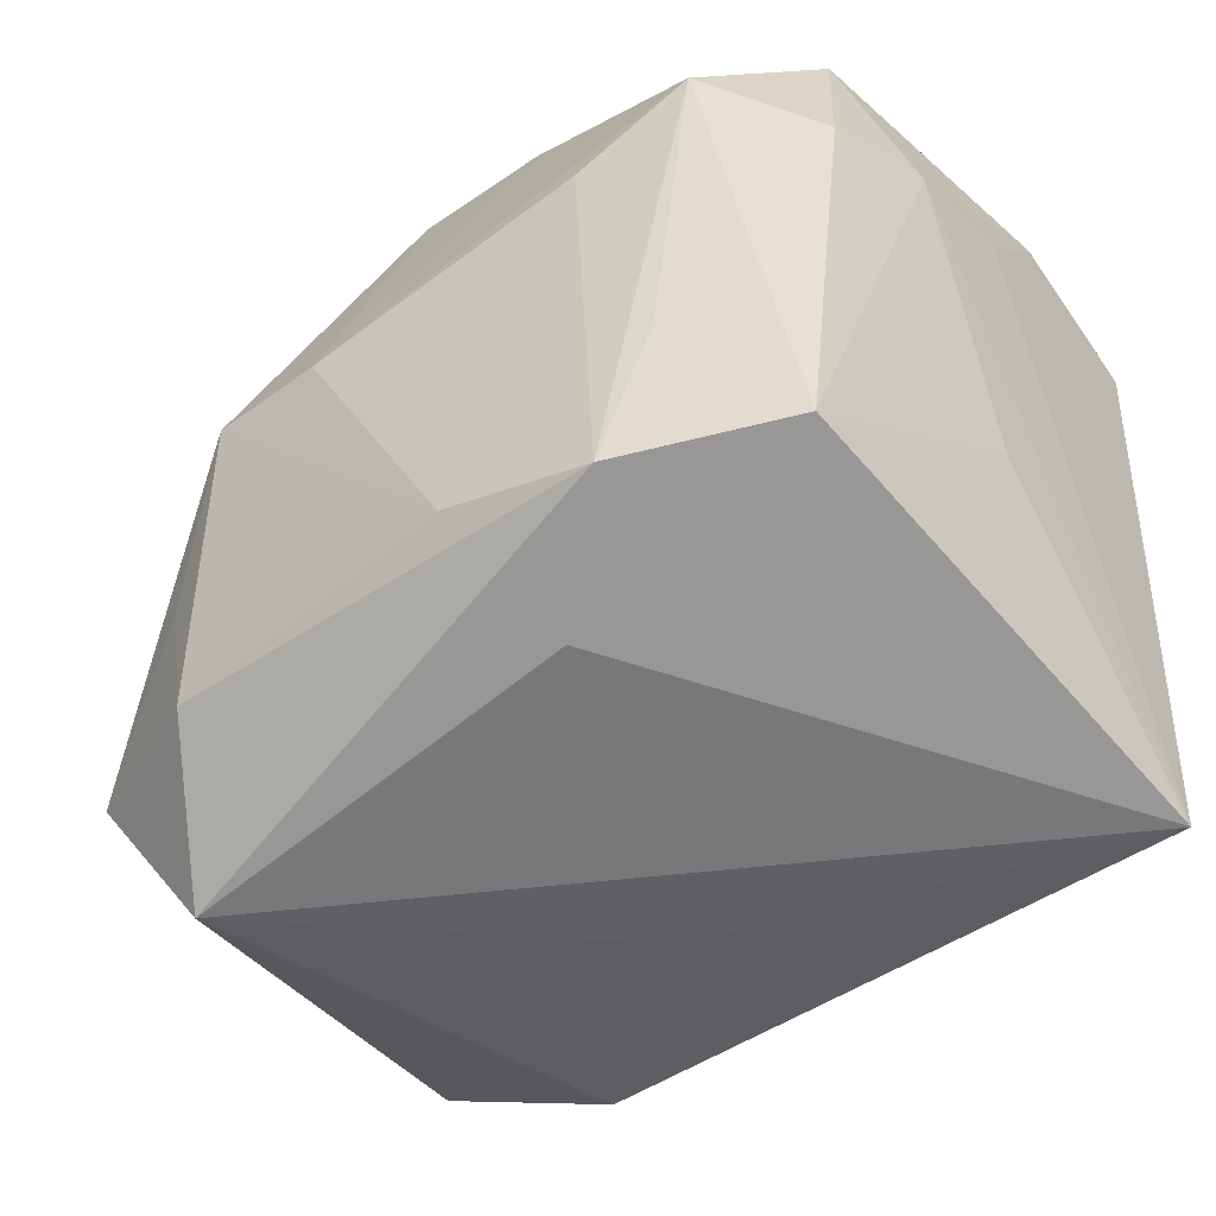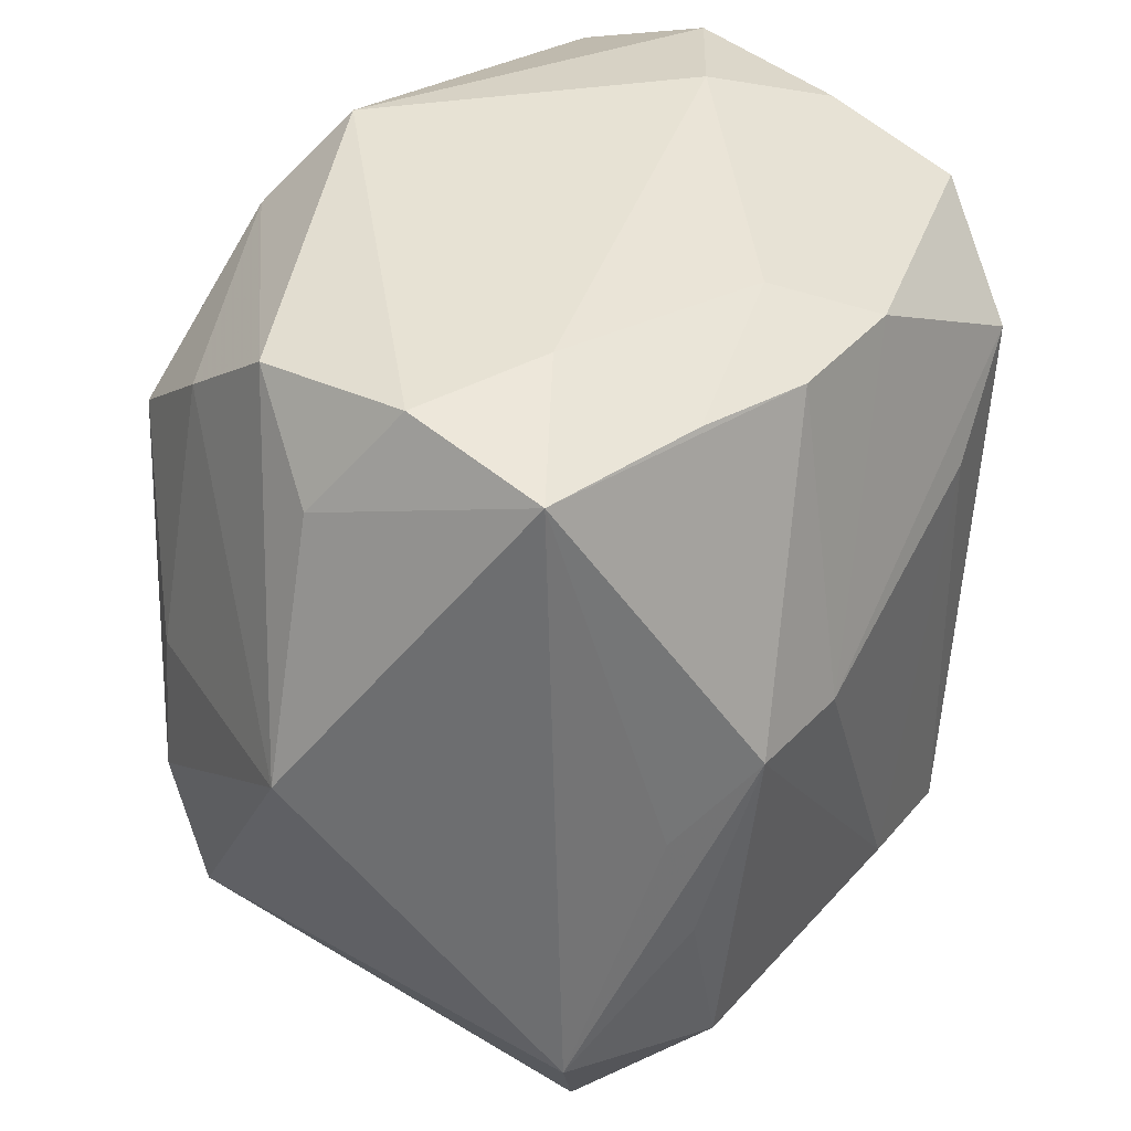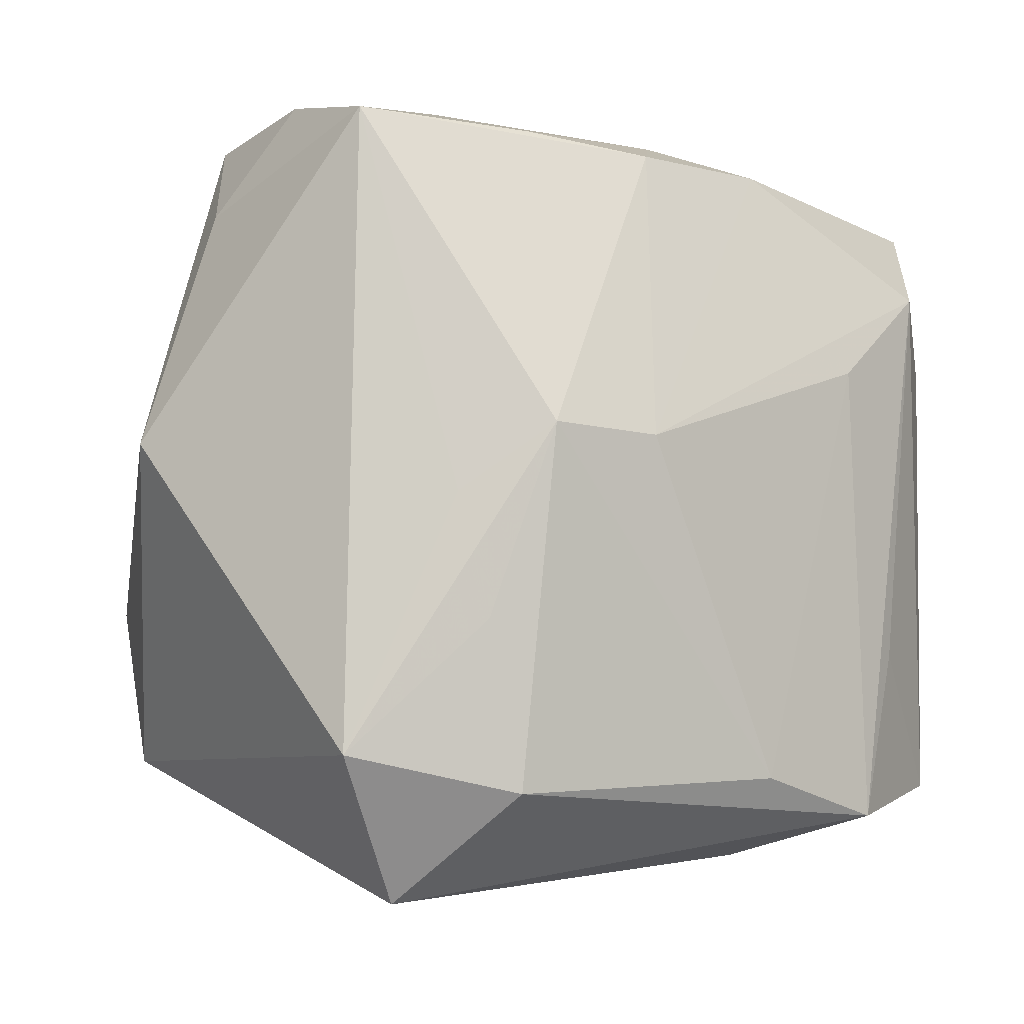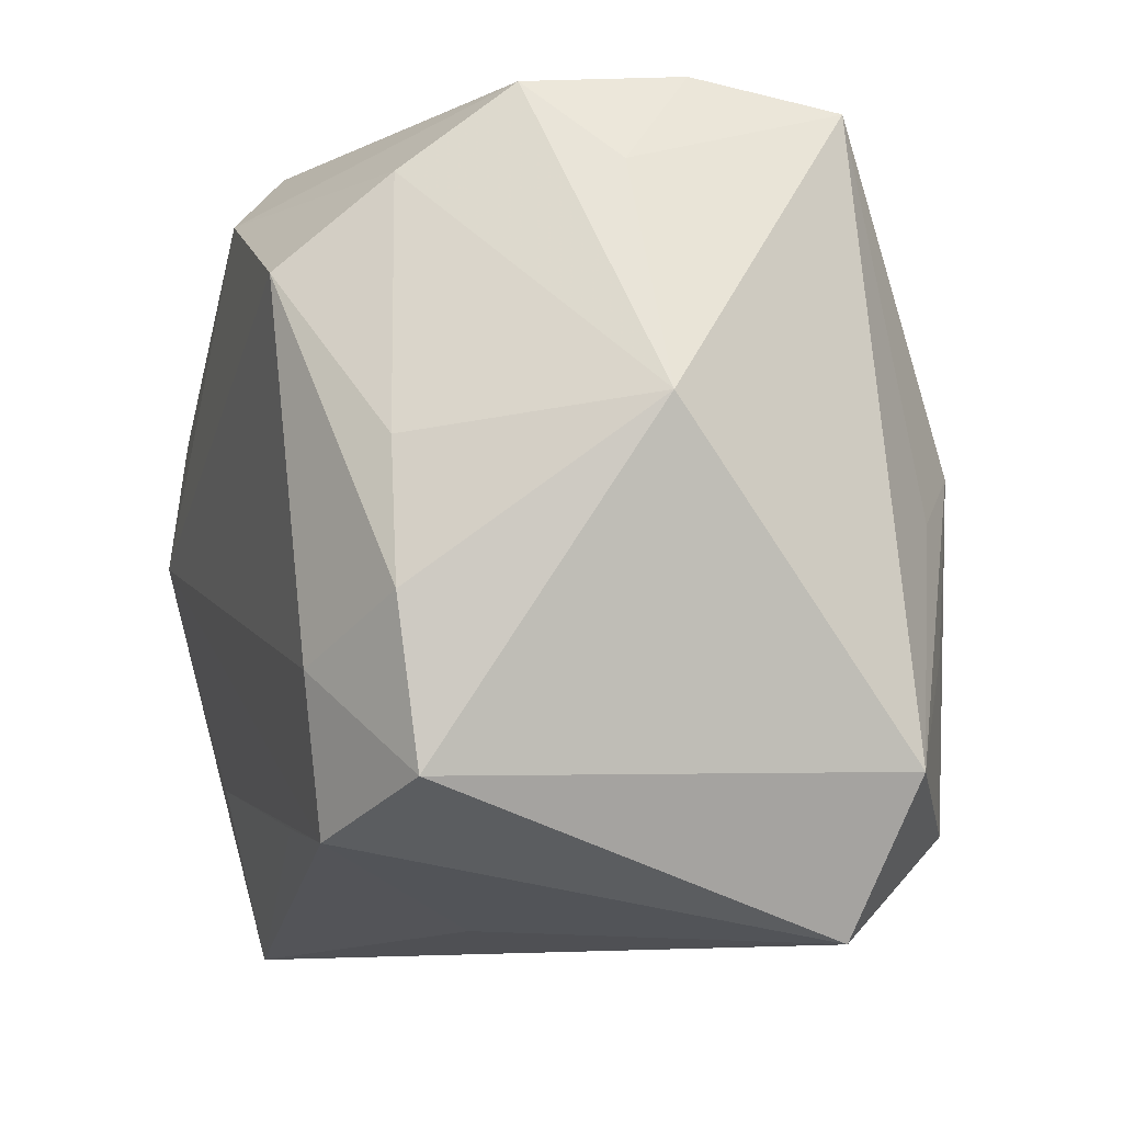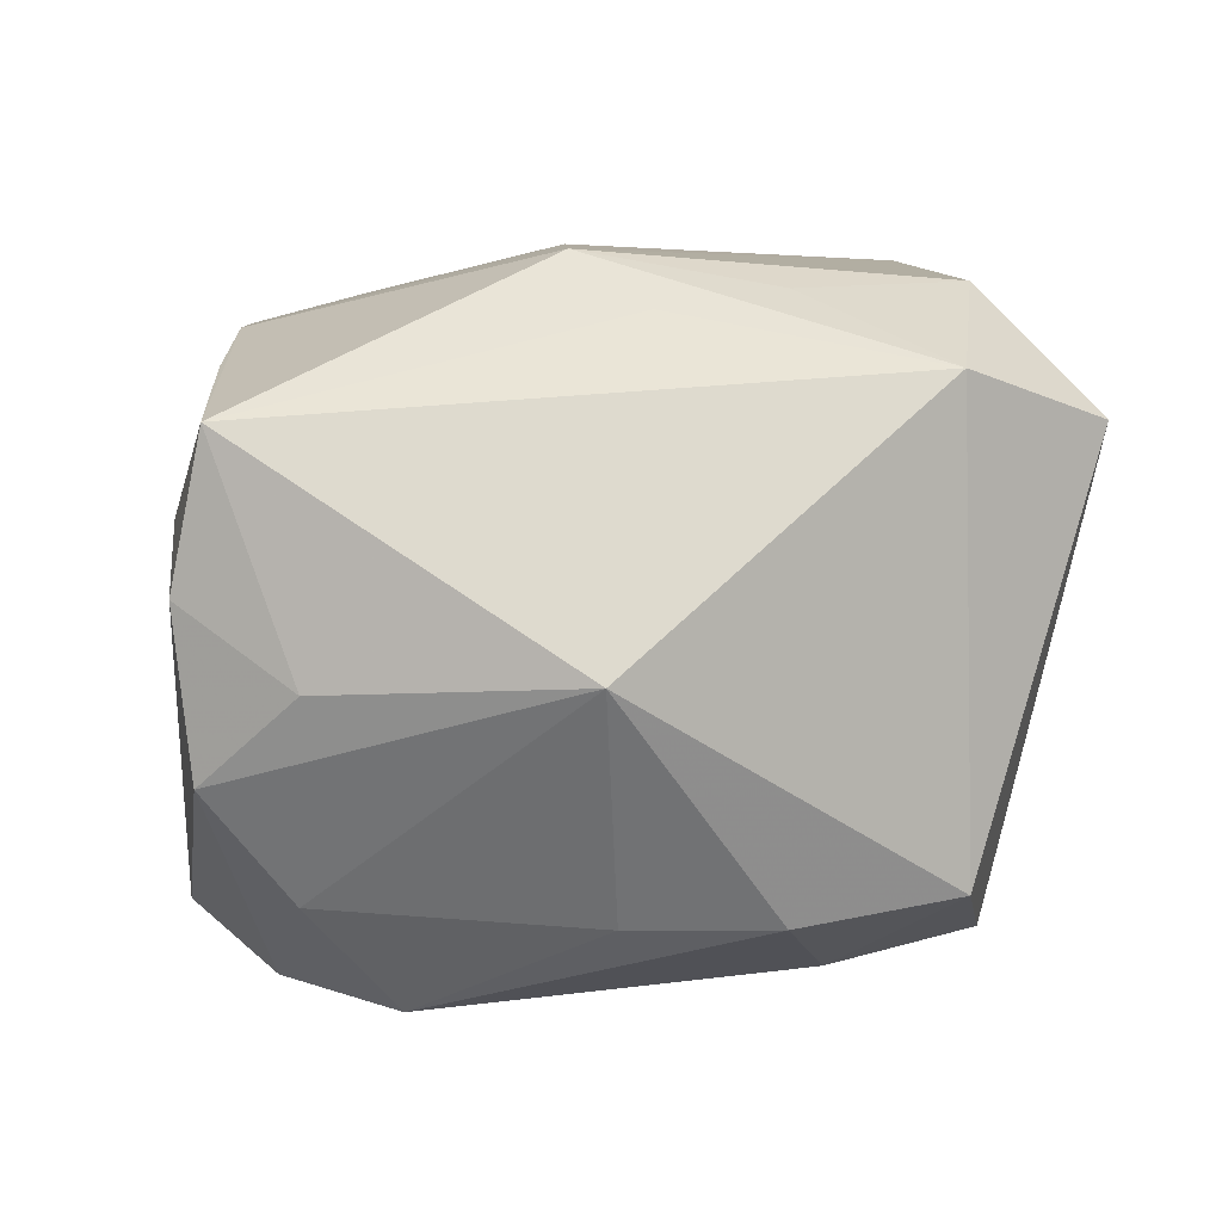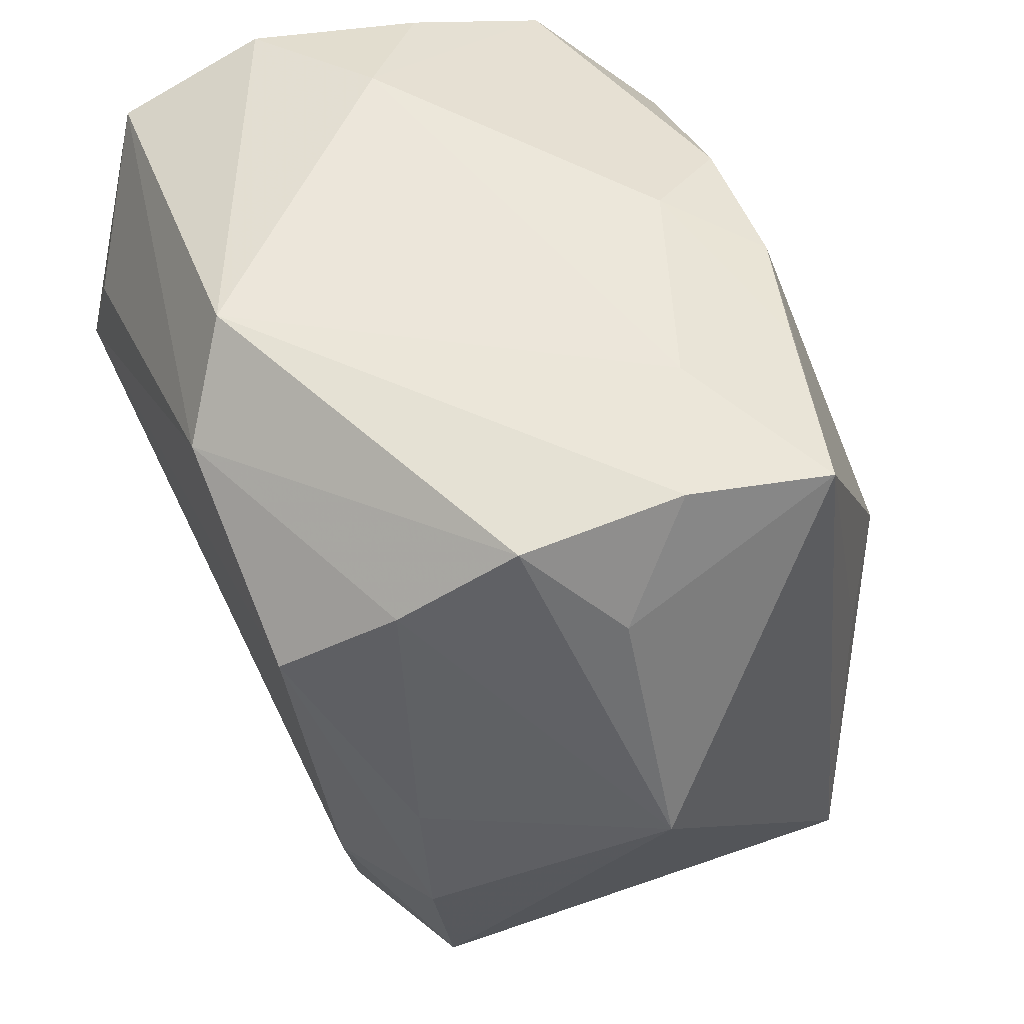
<metadata>
{"format":"obj","ext":"obj","renderer":"f3d","projection":"perspective","resolution":1024,"background":"white","views":[{"elev":-52.2,"azim":34.4,"up":"+Y"},{"elev":39.9,"azim":-58.5,"up":"+Y"},{"elev":-4.2,"azim":-37.6,"up":"+Y"},{"elev":-12.9,"azim":-106.2,"up":"+Y"},{"elev":4.0,"azim":-95.9,"up":"+Z"},{"elev":54.5,"azim":-114.4,"up":"+Y"}]}
</metadata>
<code>
v 0.002637 -0.02182 0.02522
v -0.004884 0.0249 0.01998
v 0.01167 0.009253 0.02471
v -0.02709 -0.02099 -0.01618
v 0.0006939 0.02732 0.01373
v -0.02787 -0.009259 -0.01801
v 0.02938 0.01422 0.008866
v -0.001758 -0.02827 -0.006498
v 0.02724 0.0108 0.01734
v -0.02997 -0.01976 0.01691
v -0.03561 0.002958 -0.00199
v -0.02664 0.02677 0.01362
v -0.02368 -0.03049 0.01373
v -0.01887 -0.02251 0.02274
v -0.02295 -0.001339 0.02067
v -0.02126 -0.0103 0.02209
v 0.01997 0.01588 0.02347
v -0.01388 0.02606 0.01716
v -0.01598 -0.02405 -0.02018
v 0.02236 0.01273 -0.02444
v 0.002431 0.02899 -0.02051
v 0.01332 -0.02493 0.0247
v 0.03007 0.02648 -0.007282
v -0.008859 0.003072 0.02556
v -0.01774 0.01439 -0.02483
v 0.02878 -0.009429 0.001671
v 0.01908 -0.0159 -0.02101
v -0.02876 0.02093 -0.002945
v -0.01736 0.003568 0.02476
v -0.01883 -0.01306 -0.02211
v 0.02919 -0.02825 -0.01586
v -0.02631 0.001277 -0.01811
v 0.02485 -0.02306 0.01947
v -0.003088 0.02273 -0.02508
v 0.03003 0.01698 -0.0001159
v 0.006041 -0.02806 0.01685
v 0.02653 0.003295 -0.02508
v -0.005655 -0.02188 -0.02035
v 0.01977 0.02899 -0.001399
v 0.005353 0.02443 0.02061
v 0.01688 -0.01256 0.02376
v 0.03071 0.02221 -0.01826
v 0.02747 0.02557 0.005235
v -0.02425 0.02752 -0.009171
v 0.02658 0.02258 0.01558
v -0.02523 0.02887 0.002729
v -0.02168 0.02111 -0.01716
v -0.01539 0.02899 0.007269
f 10 12 11
f 11 4 10
f 10 4 13
f 11 12 28
f 44 47 11
f 11 28 44
f 13 4 19
f 23 42 21
f 21 39 23
f 14 10 13
f 13 22 14
f 33 41 22
f 33 22 31
f 31 26 33
f 36 13 31
f 31 22 36
f 36 22 13
f 34 25 47
f 34 44 21
f 47 44 34
f 21 42 34
f 11 47 32
f 47 25 32
f 46 28 12
f 46 44 28
f 21 44 46
f 31 13 8
f 8 19 31
f 13 19 8
f 12 10 15
f 15 29 12
f 10 29 15
f 45 39 40
f 39 5 40
f 43 39 45
f 45 23 43
f 43 23 39
f 42 23 35
f 31 42 35
f 16 29 10
f 10 14 16
f 16 14 29
f 24 29 1
f 29 14 1
f 1 14 22
f 45 40 17
f 41 33 17
f 17 40 24
f 22 41 17
f 37 42 31
f 25 34 37
f 6 32 25
f 6 4 11
f 11 32 6
f 48 5 39
f 48 39 21
f 21 46 48
f 48 46 12
f 18 48 12
f 5 48 18
f 7 26 31
f 31 35 7
f 7 33 26
f 7 23 45
f 7 35 23
f 45 17 9
f 9 17 33
f 9 7 45
f 33 7 9
f 3 17 24
f 22 17 3
f 24 1 3
f 3 1 22
f 20 34 42
f 42 37 20
f 20 37 34
f 27 37 31
f 19 37 27
f 25 37 30
f 30 37 19
f 30 6 25
f 30 19 4
f 4 6 30
f 2 40 5
f 5 18 2
f 2 29 24
f 24 40 2
f 12 29 2
f 2 18 12
f 31 19 38
f 38 27 31
f 19 27 38

</code>
